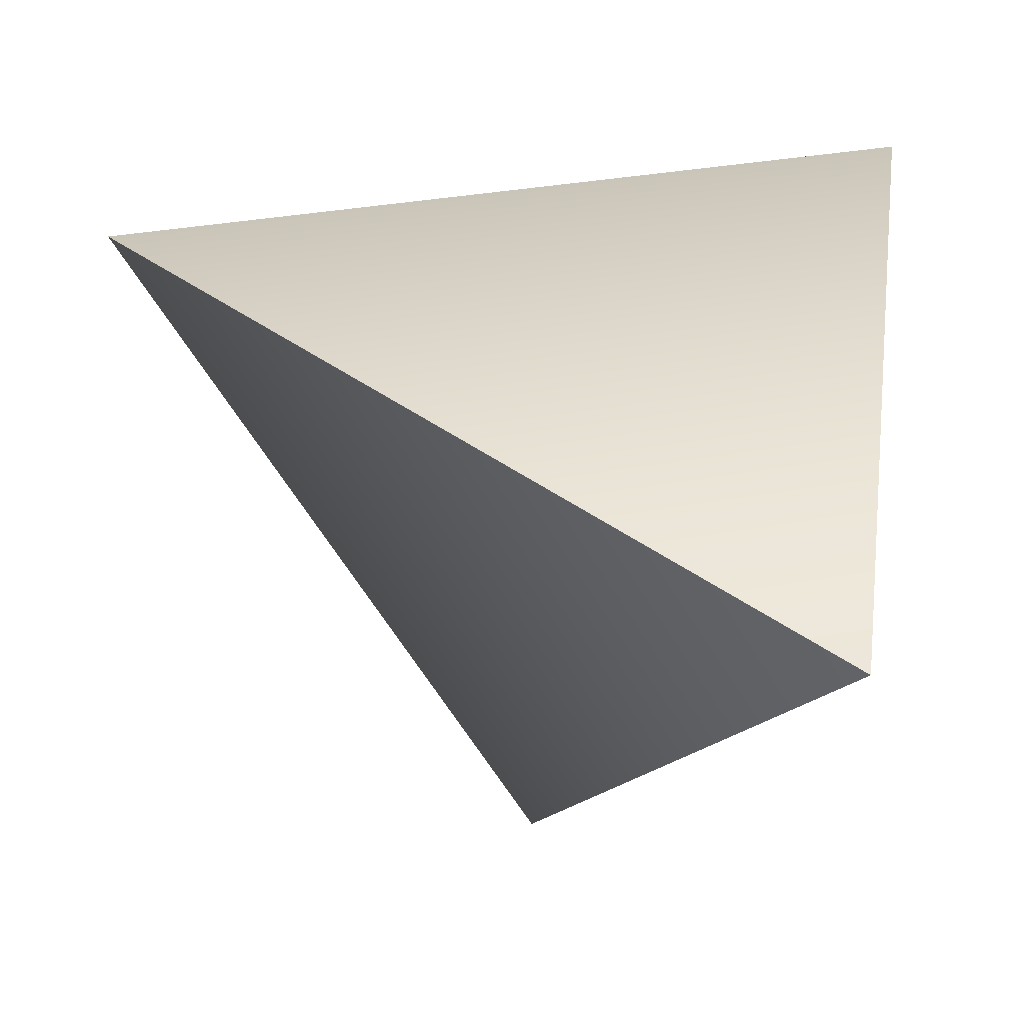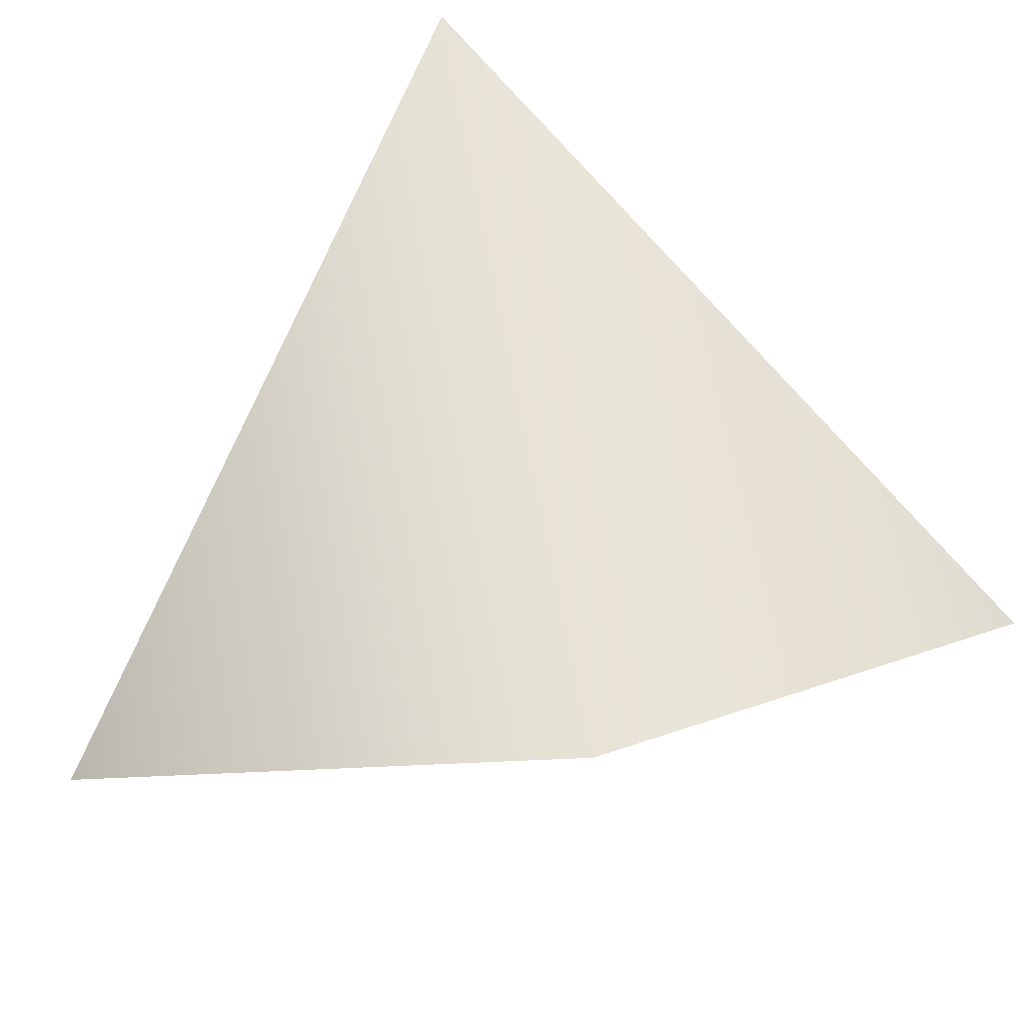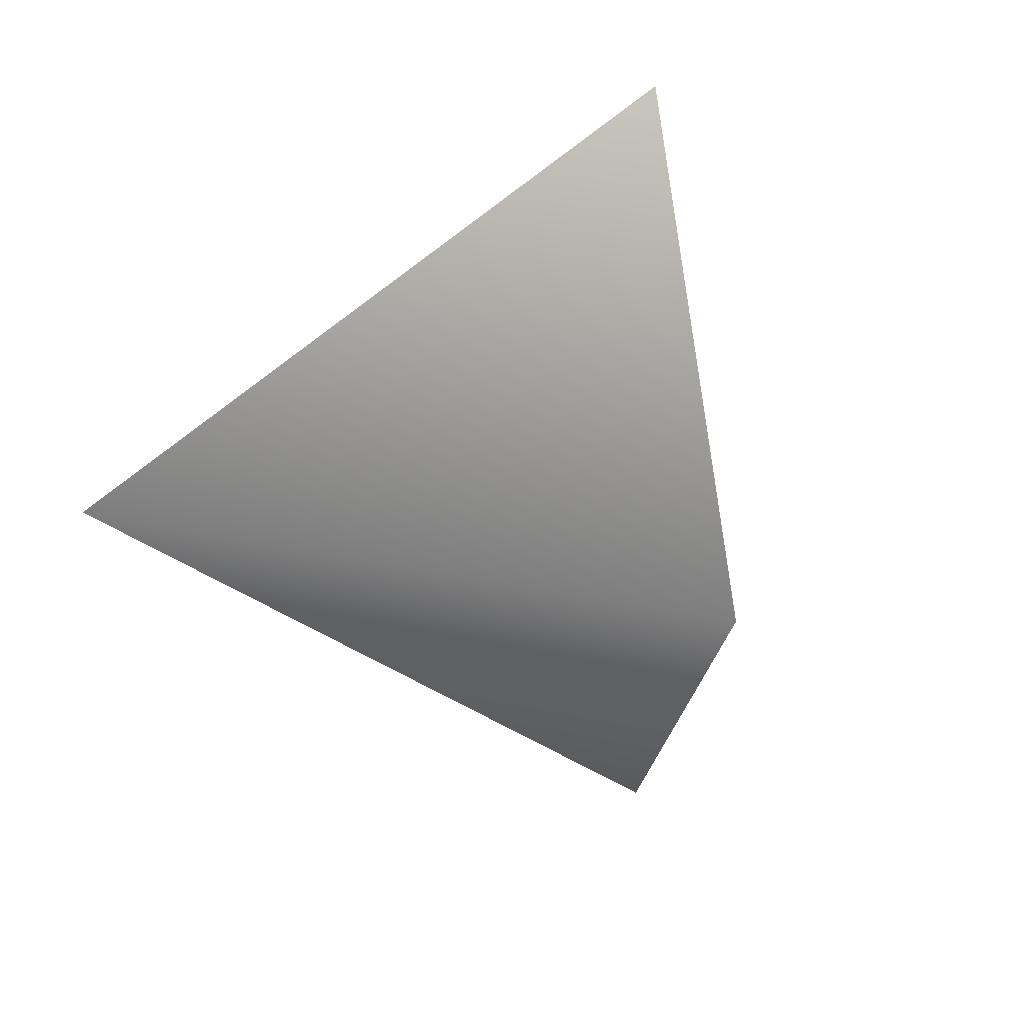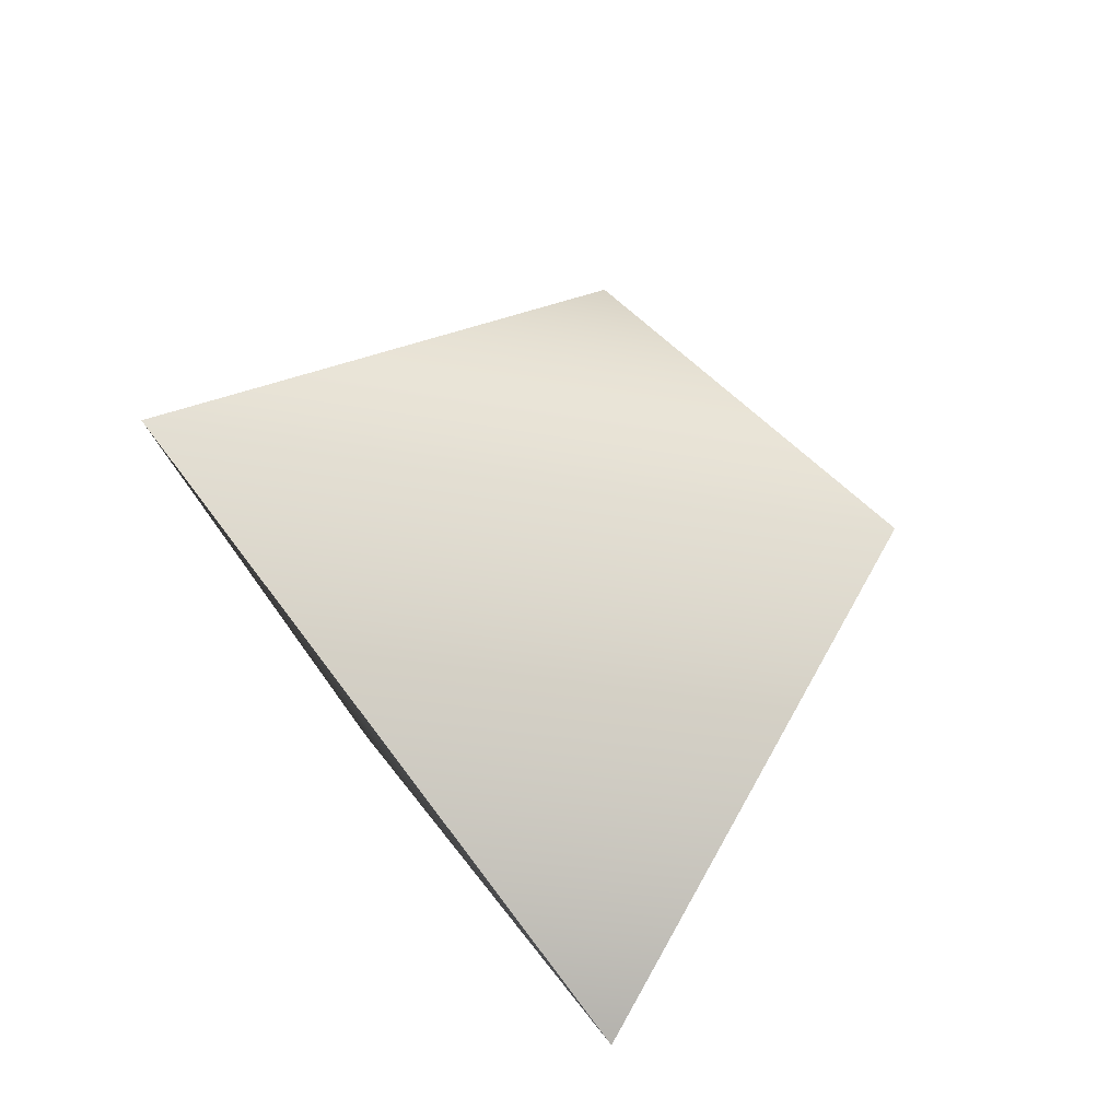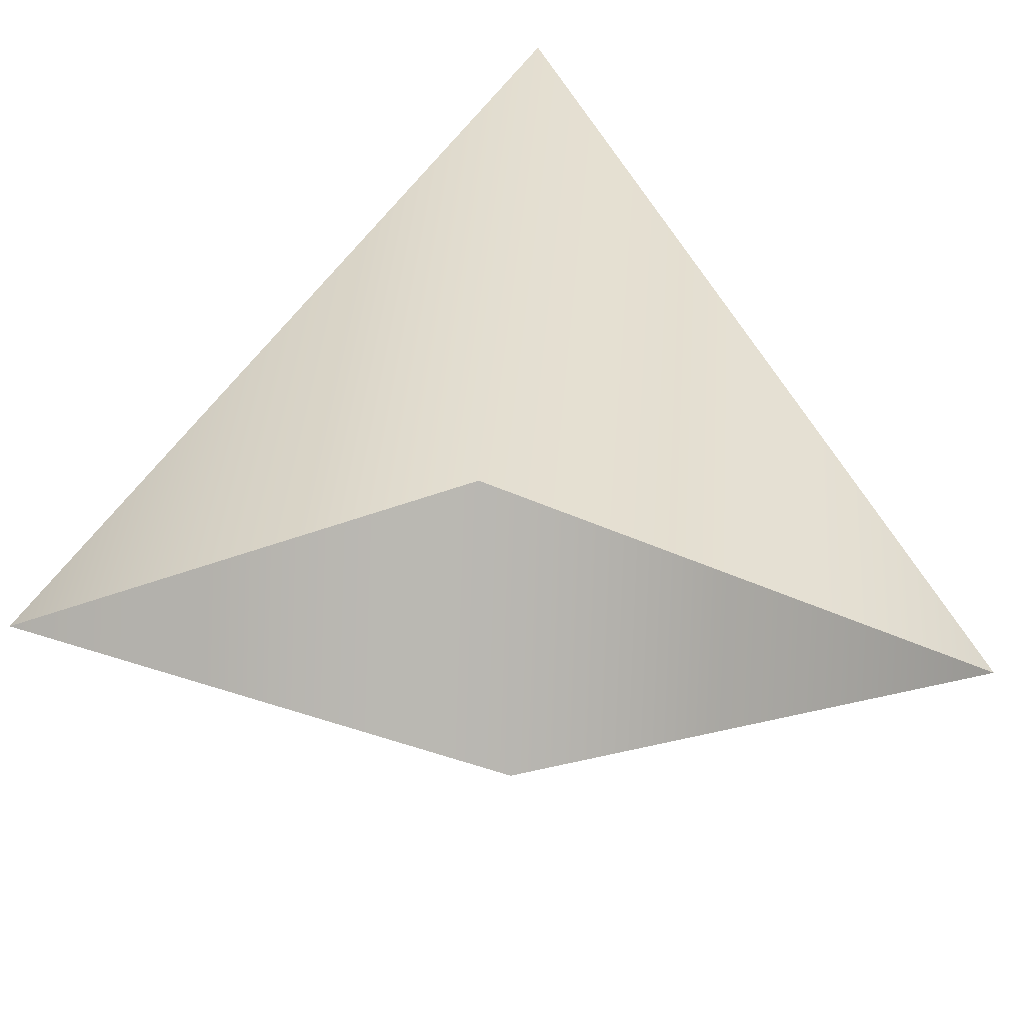
<metadata>
{"format":"obj","ext":"obj","renderer":"f3d","projection":"perspective","resolution":1024,"background":"white","views":[{"elev":20.4,"azim":166.2,"up":"+Z"},{"elev":65.7,"azim":-100.0,"up":"+Z"},{"elev":26.2,"azim":141.4,"up":"+Y"},{"elev":-27.0,"azim":105.2,"up":"+Y"},{"elev":39.5,"azim":-86.0,"up":"+Z"}]}
</metadata>
<code>
g Plane57
v -8300 -842.7 1.642e+04
v -8293 -826.1 1.641e+04
v -8279 -826.1 1.643e+04
v -8300 -842.7 1.642e+04
v -8279 -826.1 1.643e+04
v -8306 -826.1 1.643e+04
v -8300 -809.5 1.642e+04
v -8300 -809.5 1.642e+04
f 1 2 3
f 8 3 2
f 4 5 6
f 7 6 5

</code>
